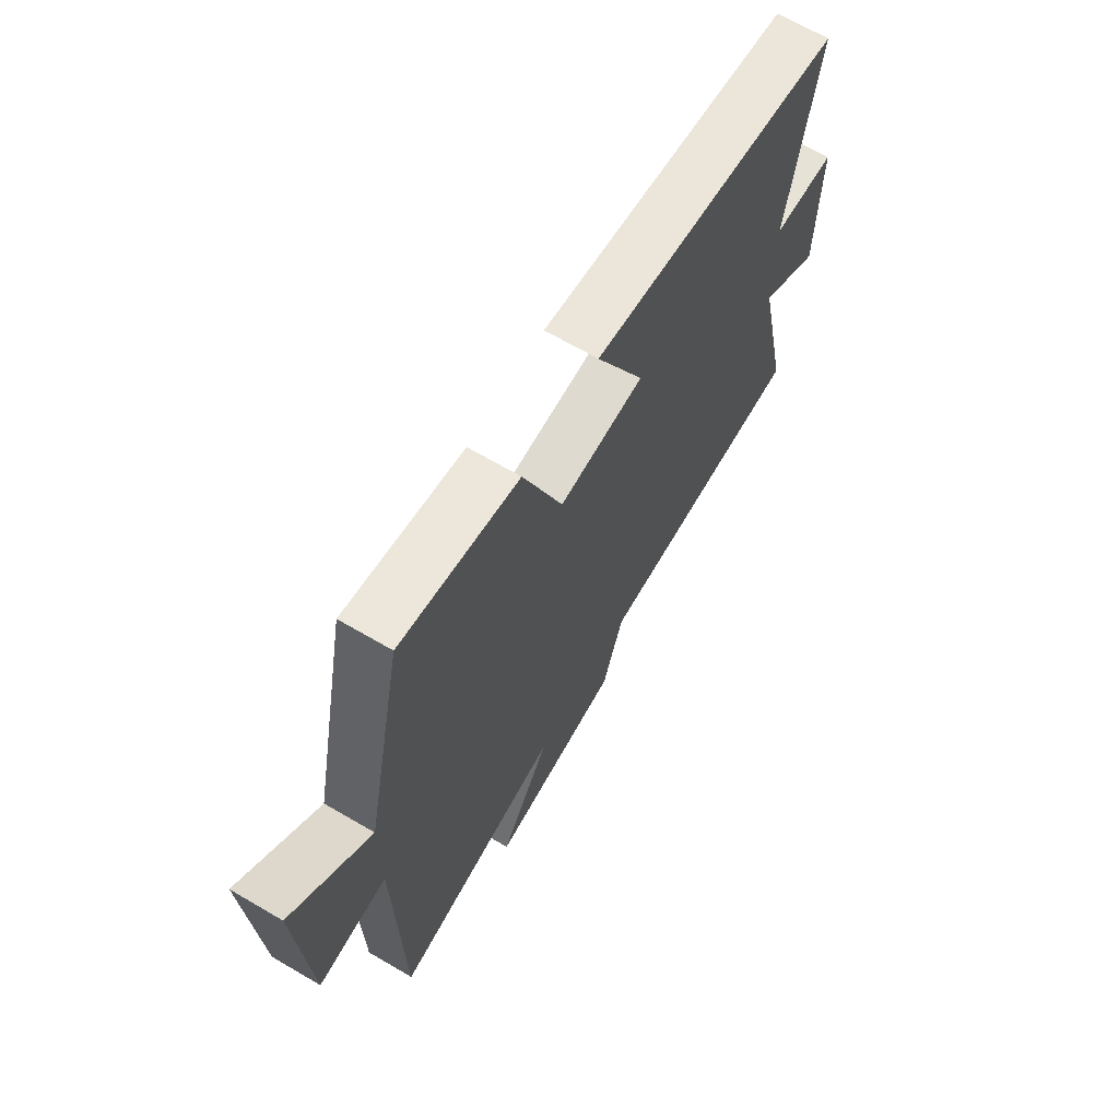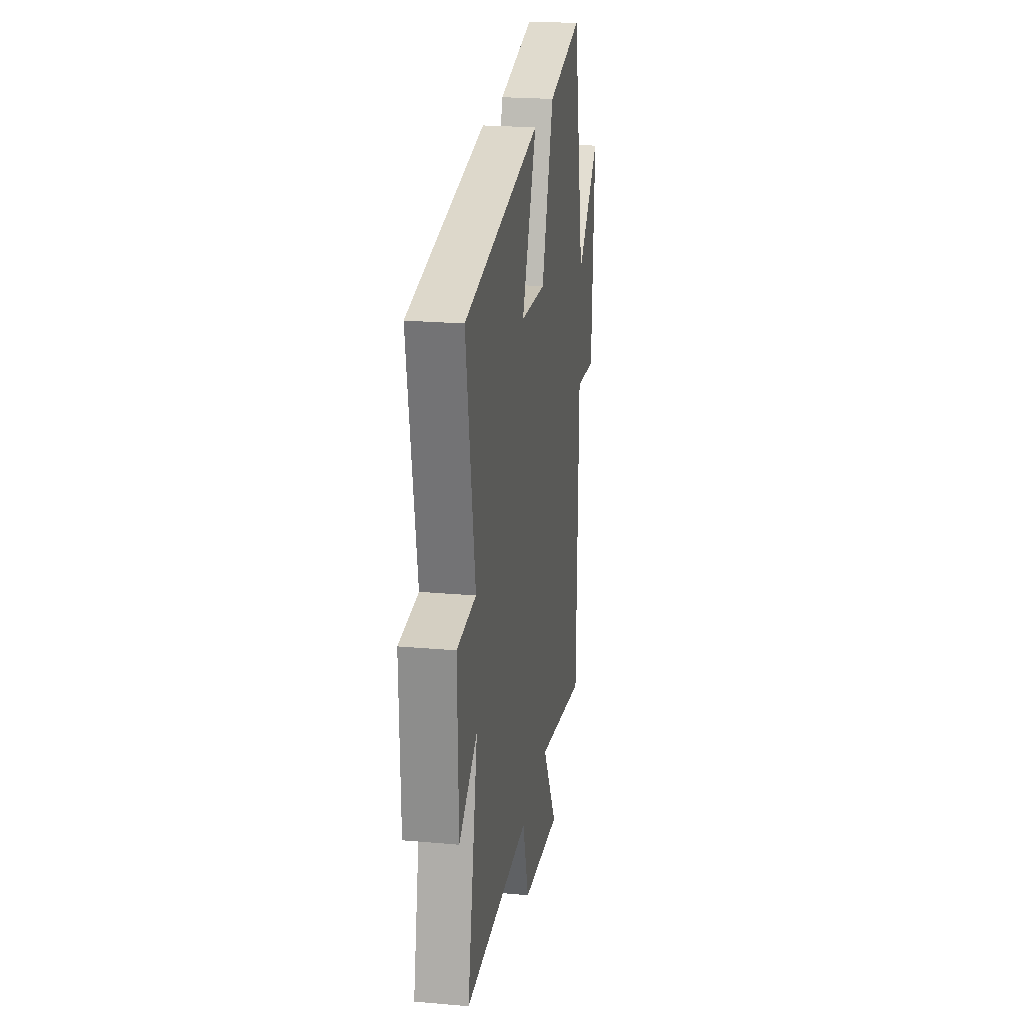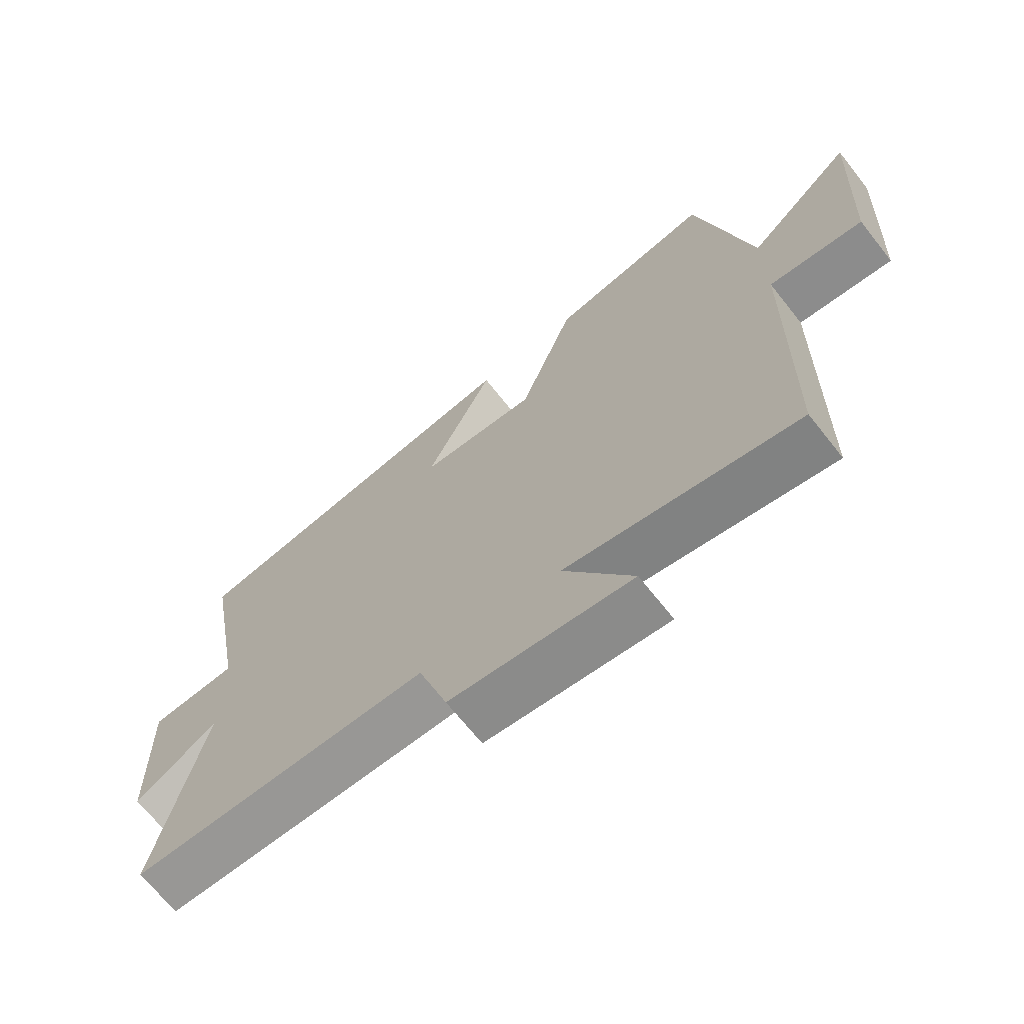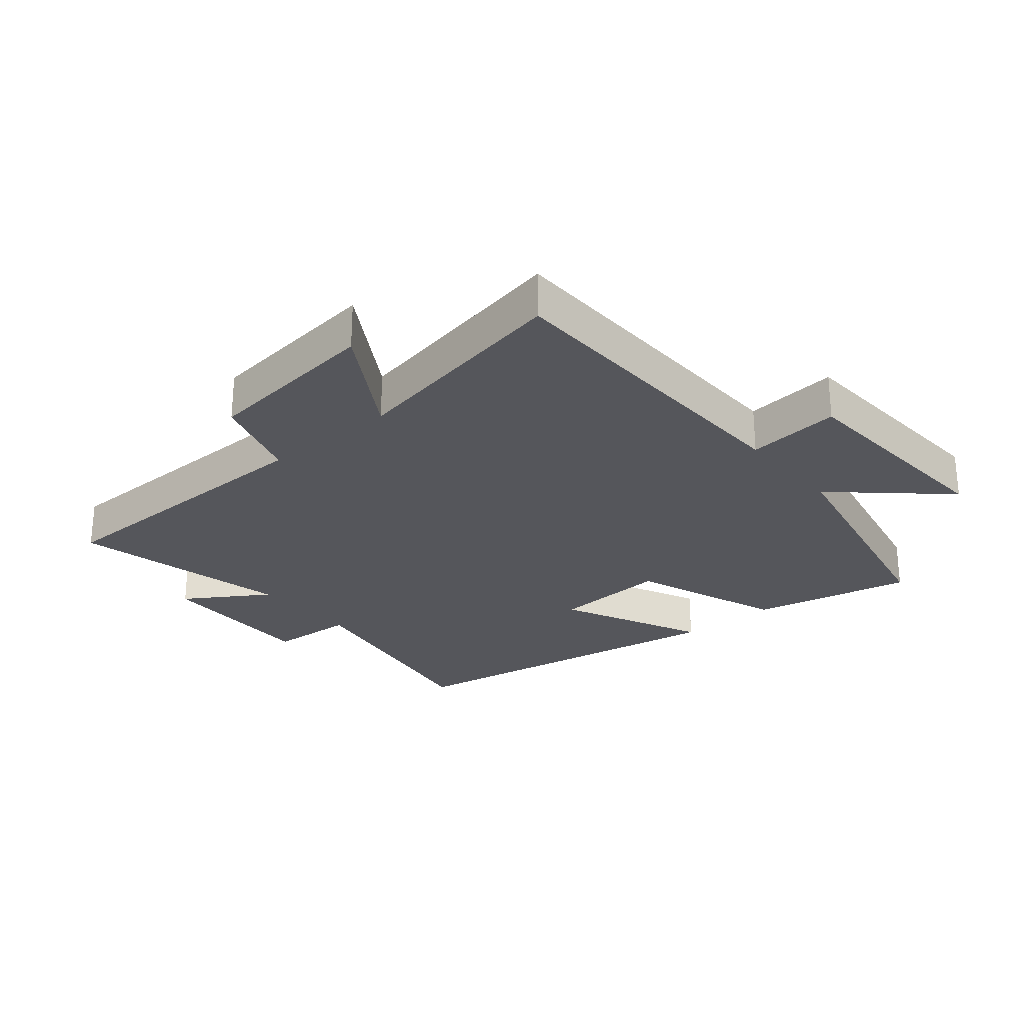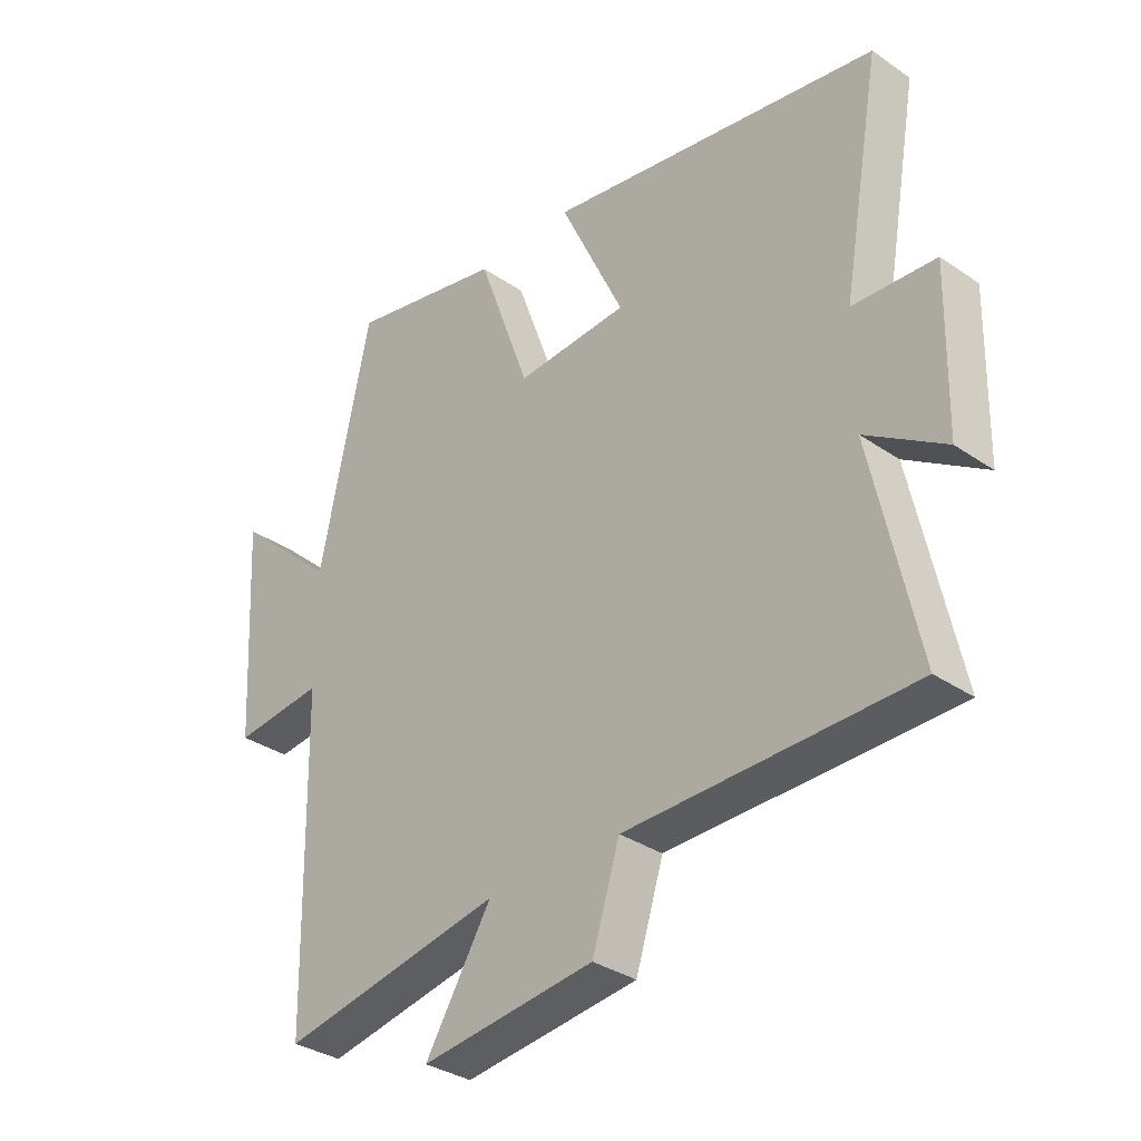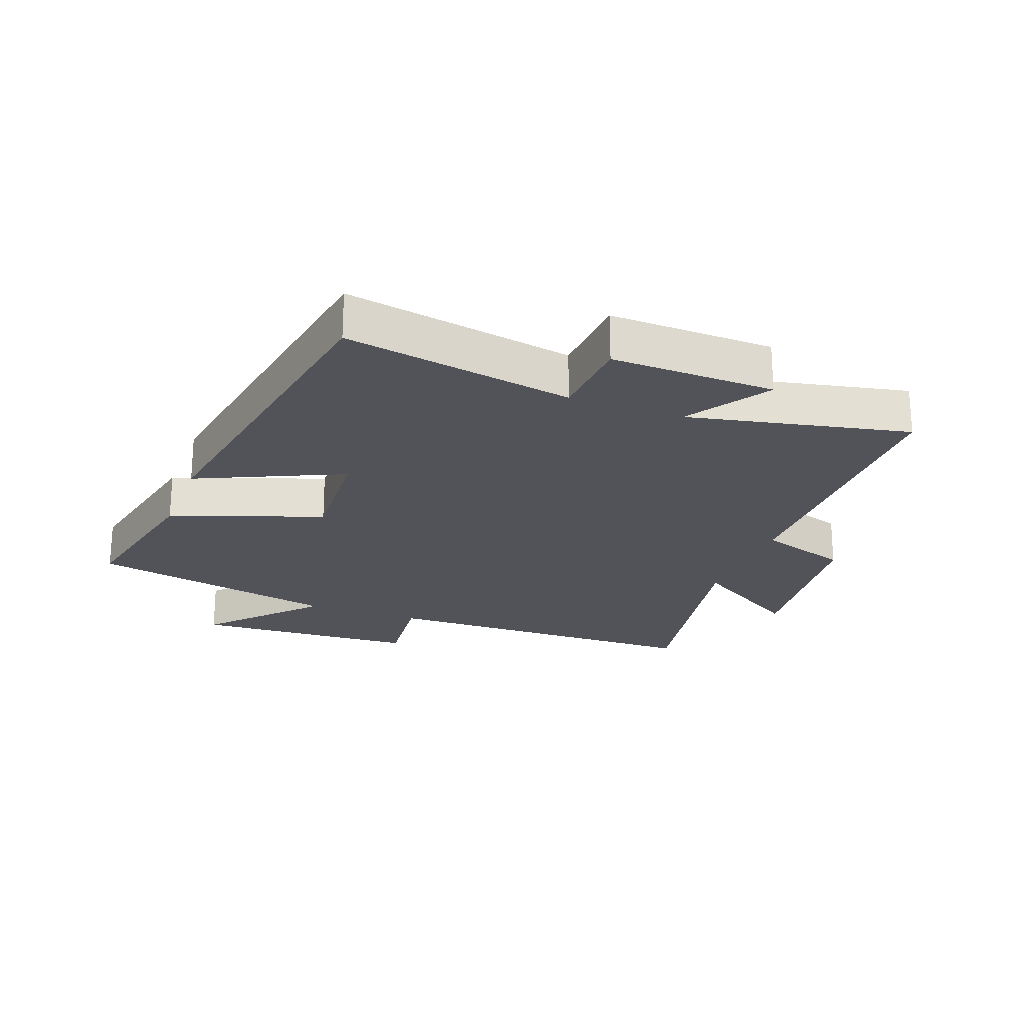
<metadata>
{"format":"obj","ext":"obj","renderer":"f3d","projection":"perspective","resolution":1024,"background":"white","views":[{"elev":67.2,"azim":-59.6,"up":"+Z"},{"elev":22.6,"azim":98.7,"up":"+Z"},{"elev":-68.7,"azim":-141.6,"up":"+Z"},{"elev":-26.3,"azim":-140.0,"up":"+Y"},{"elev":-33.5,"azim":46.9,"up":"+Z"},{"elev":-22.7,"azim":69.3,"up":"+Y"}]}
</metadata>
<code>
v 0.565 0.07 0.409
v 0.5 0.07 0.043
v 0.637 0.07 0.035
v 0.631 0.07 -0.227
v 0.5 0.07 -0.143
v 0.575 0.07 -0.494
v 0.103 0.07 -0.5
v 0.057 0.07 -0.645
v -0.231 0.07 -0.679
v -0.121 0.07 -0.5
v -0.49 0.07 -0.57
v -0.5 0.07 -0.039
v -0.65 0.07 -0.055
v -0.67 0.07 0.307
v -0.5 0.07 0.153
v -0.415 0.07 0.554
v -0.157 0.07 0.5
v -0.07 0.07 0.257
v 0.116 0.07 0.269
v 0.009 0.07 0.5
v 0.565 0 0.409
v 0.5 0 0.043
v 0.637 0 0.035
v 0.631 0 -0.227
v 0.5 0 -0.143
v 0.575 0 -0.494
v 0.103 0 -0.5
v 0.057 0 -0.645
v -0.231 0 -0.679
v -0.121 0 -0.5
v -0.49 0 -0.57
v -0.5 0 -0.039
v -0.65 0 -0.055
v -0.67 0 0.307
v -0.5 0 0.153
v -0.415 0 0.554
v -0.157 0 0.5
v -0.07 0 0.257
v 0.116 0 0.269
v 0.009 0 0.5
f 19 20 1 2
f 18 19 2
f 15 16 17 18
f 15 18 2
f 12 13 14 15
f 12 15 2
f 11 12 2
f 10 11 2
f 7 8 9 10
f 5 6 7 10
f 5 10 2 3
f 3 4 5
f 22 21 40 39
f 22 39 38
f 38 37 36 35
f 22 38 35
f 35 34 33 32
f 22 35 32
f 22 32 31
f 22 31 30
f 30 29 28 27
f 30 27 26 25
f 23 22 30 25
f 25 24 23
f 1 21 22 2
f 2 22 23 3
f 3 23 24 4
f 4 24 25 5
f 5 25 26 6
f 6 26 27 7
f 7 27 28 8
f 8 28 29 9
f 9 29 30 10
f 10 30 31 11
f 11 31 32 12
f 12 32 33 13
f 13 33 34 14
f 14 34 35 15
f 15 35 36 16
f 16 36 37 17
f 17 37 38 18
f 18 38 39 19
f 19 39 40 20
f 20 40 21 1

</code>
